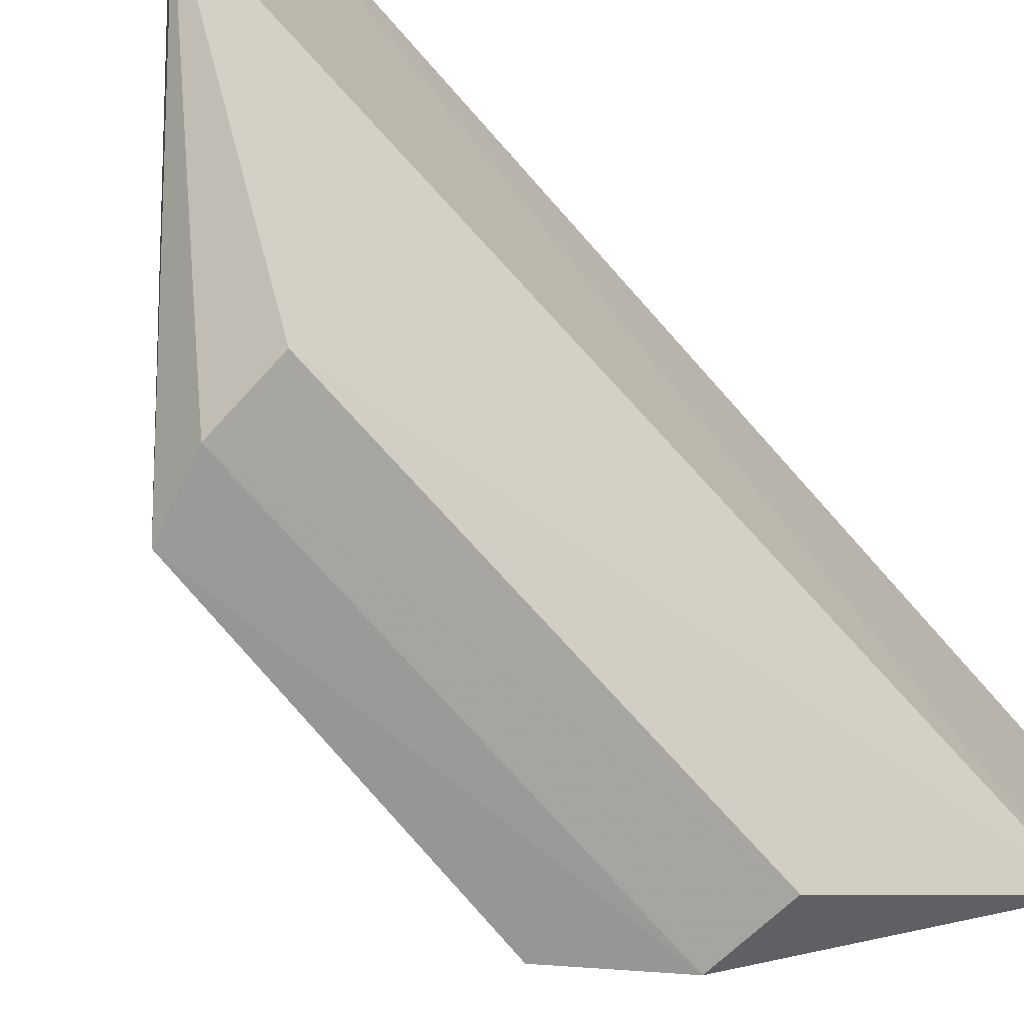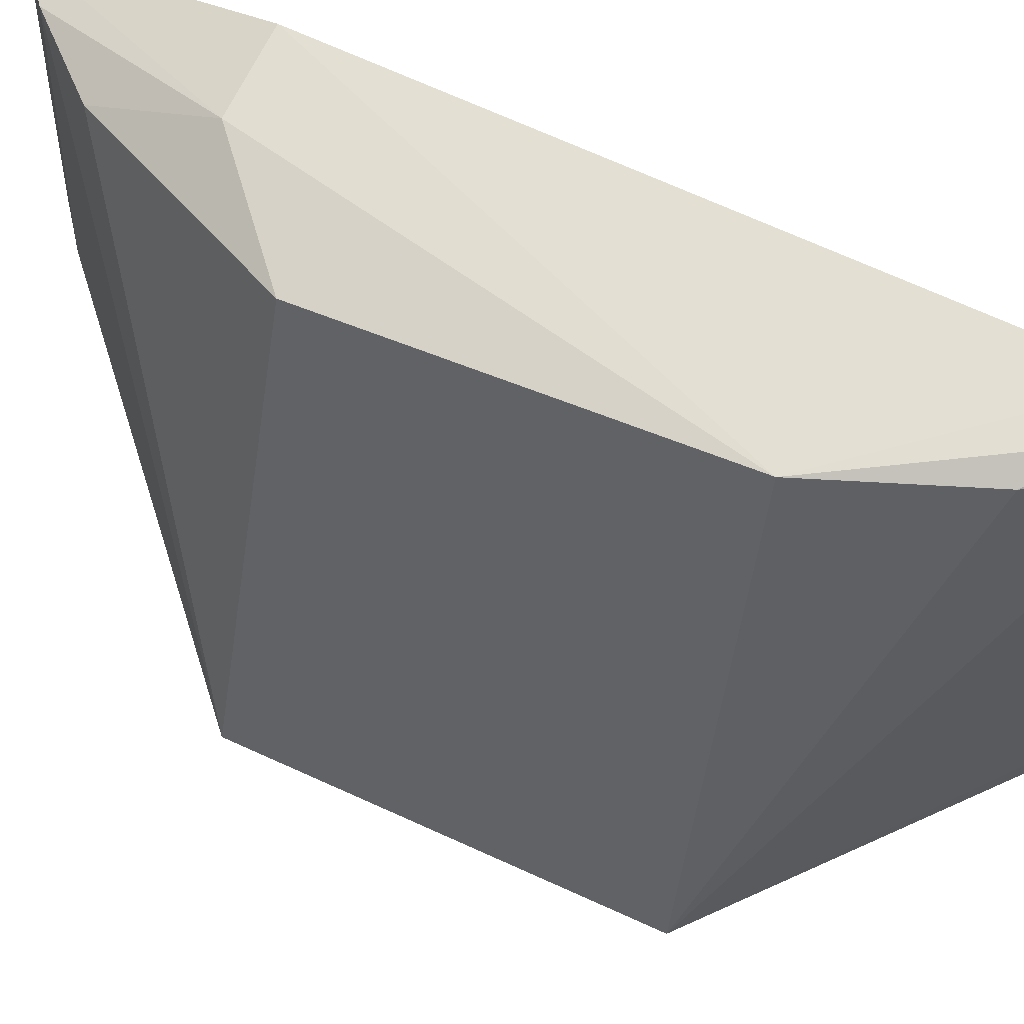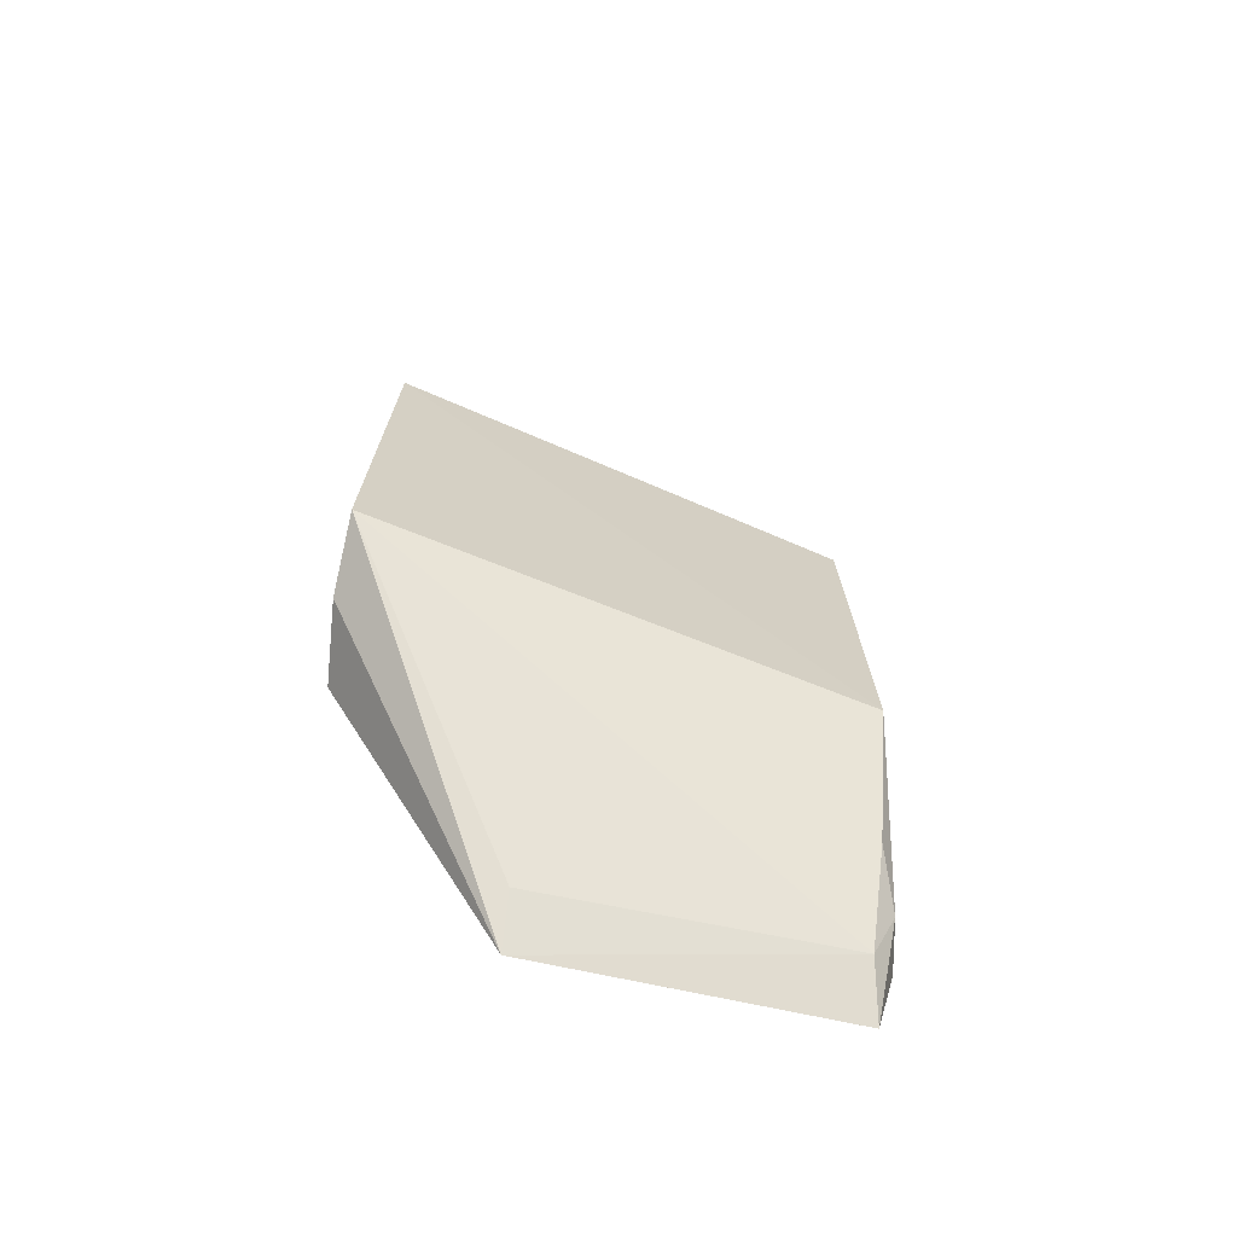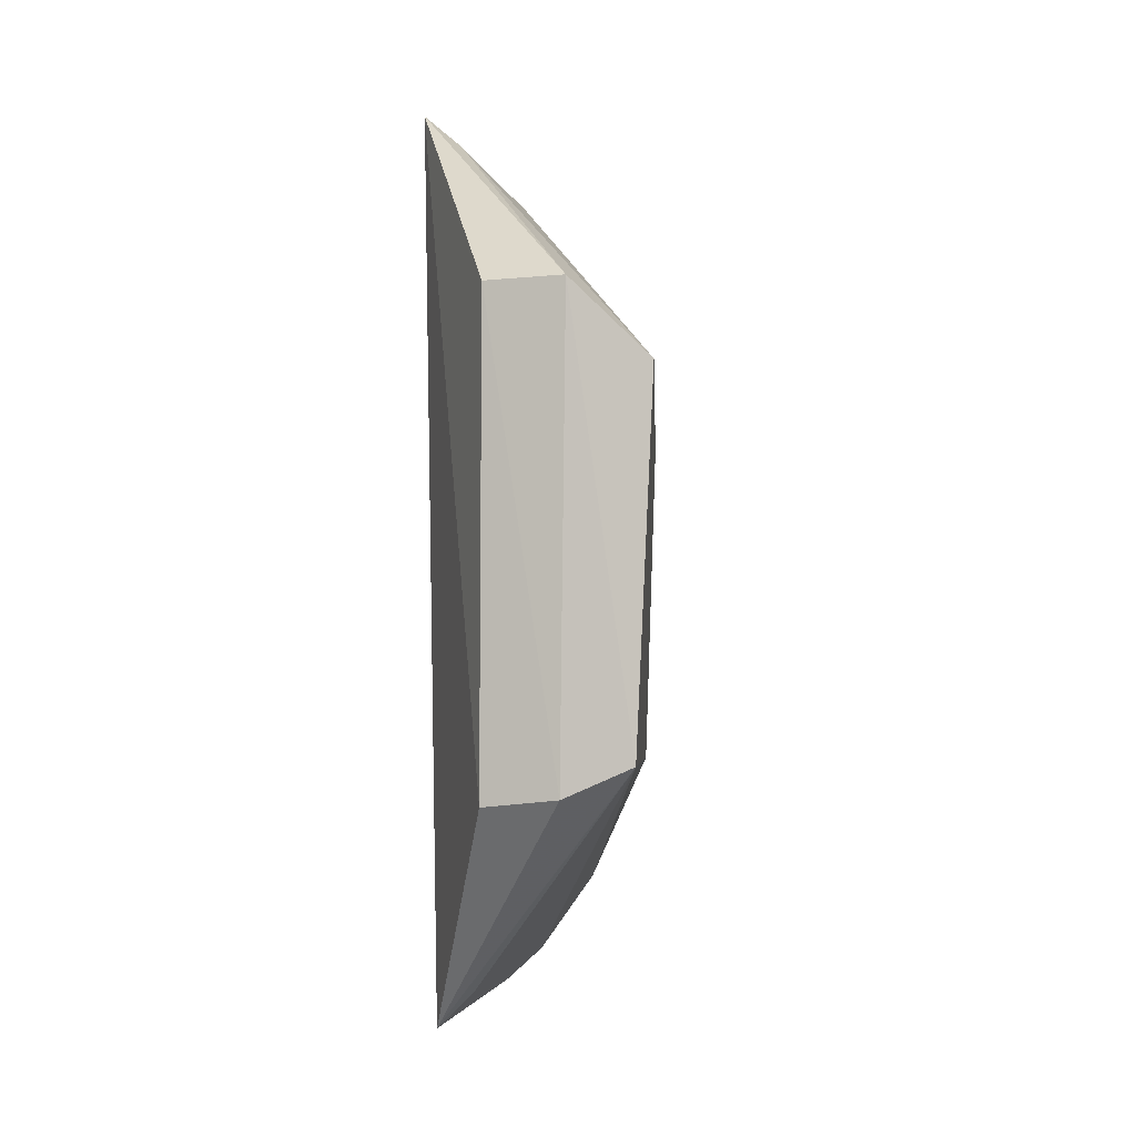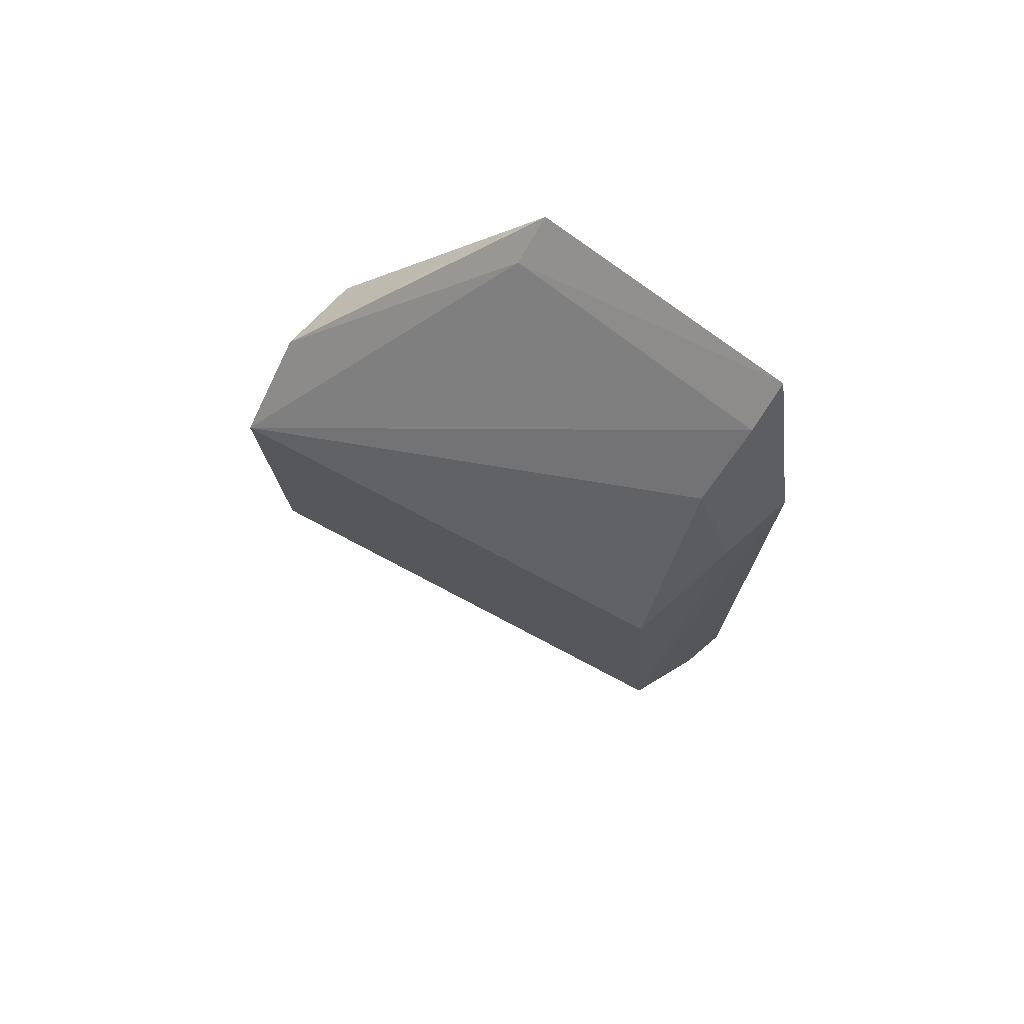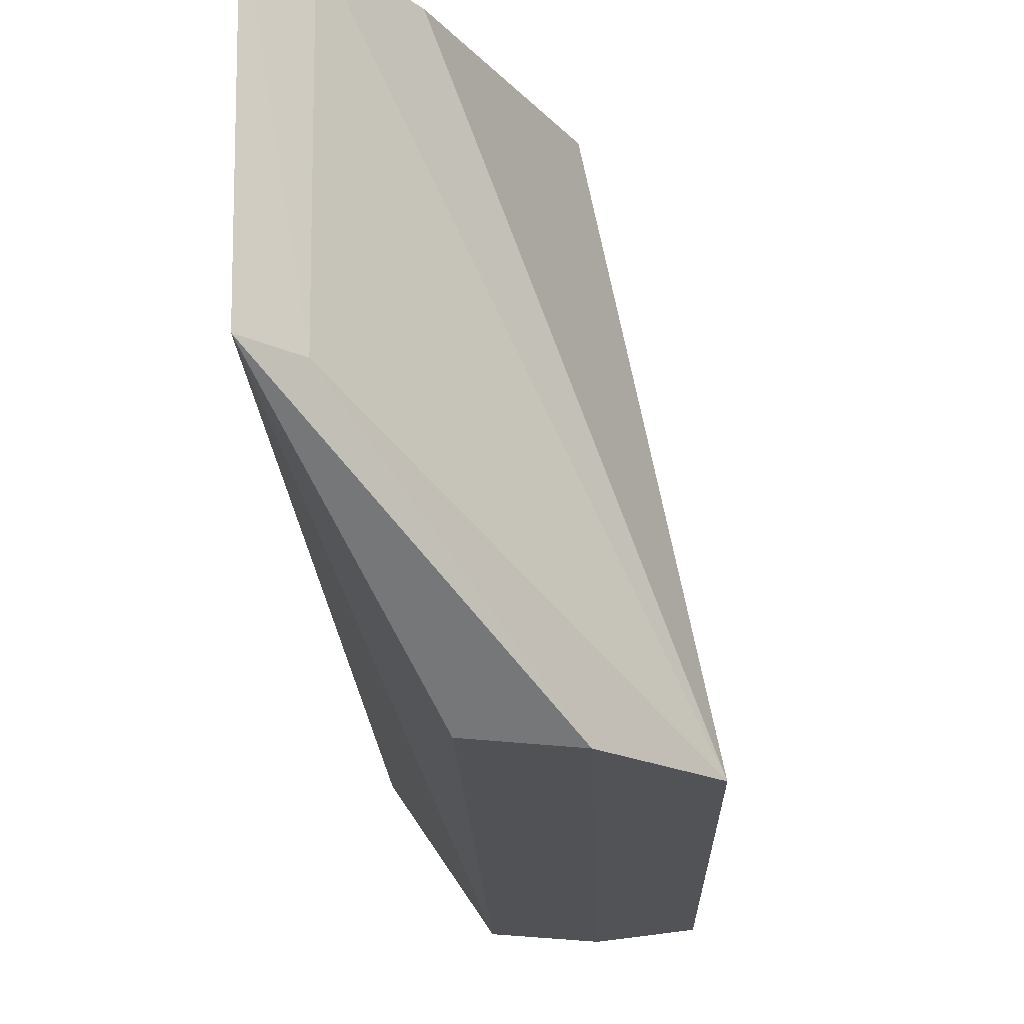
<metadata>
{"format":"obj","ext":"obj","renderer":"f3d","projection":"perspective","resolution":1024,"background":"white","views":[{"elev":-70.5,"azim":-139.2,"up":"+Y"},{"elev":56.0,"azim":118.1,"up":"+Y"},{"elev":-69.4,"azim":78.7,"up":"+Z"},{"elev":-3.3,"azim":13.6,"up":"+Z"},{"elev":73.5,"azim":128.2,"up":"+Z"},{"elev":-20.6,"azim":2.3,"up":"+Y"}]}
</metadata>
<code>
v -0.04787 0.02307 0.03375
v -0.03964 0.009881 0.02526
v -0.04225 0.02332 0.02439
v -0.04754 0.024 0.00661
v -0.04445 0.009816 0.01325
v -0.0401 0.009616 0.01438
v -0.04736 0.02461 0.02728
v -0.04493 0.02293 0.03049
v -0.04776 0.01511 0.03381
v -0.04269 0.02378 0.01414
v -0.04725 0.01507 0.006415
v -0.04206 0.009839 0.02765
v -0.04667 0.02308 0.03266
v -0.04505 0.02416 0.02721
v -0.04452 0.02375 0.01018
v -0.04732 0.02453 0.008843
v -0.04216 0.009572 0.01348
v -0.04625 0.0237 0.007752
v -0.04449 0.01007 0.02764
v -0.04659 0.01508 0.0328
v -0.04586 0.02427 0.009061
v -0.04609 0.015 0.007531
f 7 4 1
f 8 2 3
f 9 1 4
f 10 3 2
f 10 2 6
f 11 9 4
f 11 5 9
f 12 6 2
f 13 2 8
f 14 8 3
f 14 13 8
f 14 7 1
f 14 1 13
f 14 10 7
f 14 3 10
f 15 10 6
f 16 4 7
f 16 7 10
f 17 11 6
f 17 5 11
f 17 6 12
f 18 11 4
f 18 15 6
f 19 12 9
f 19 9 5
f 19 17 12
f 19 5 17
f 20 12 2
f 20 9 12
f 20 2 13
f 20 13 1
f 20 1 9
f 21 4 16
f 21 18 4
f 21 15 18
f 21 16 10
f 21 10 15
f 22 18 6
f 22 6 11
f 22 11 18

</code>
